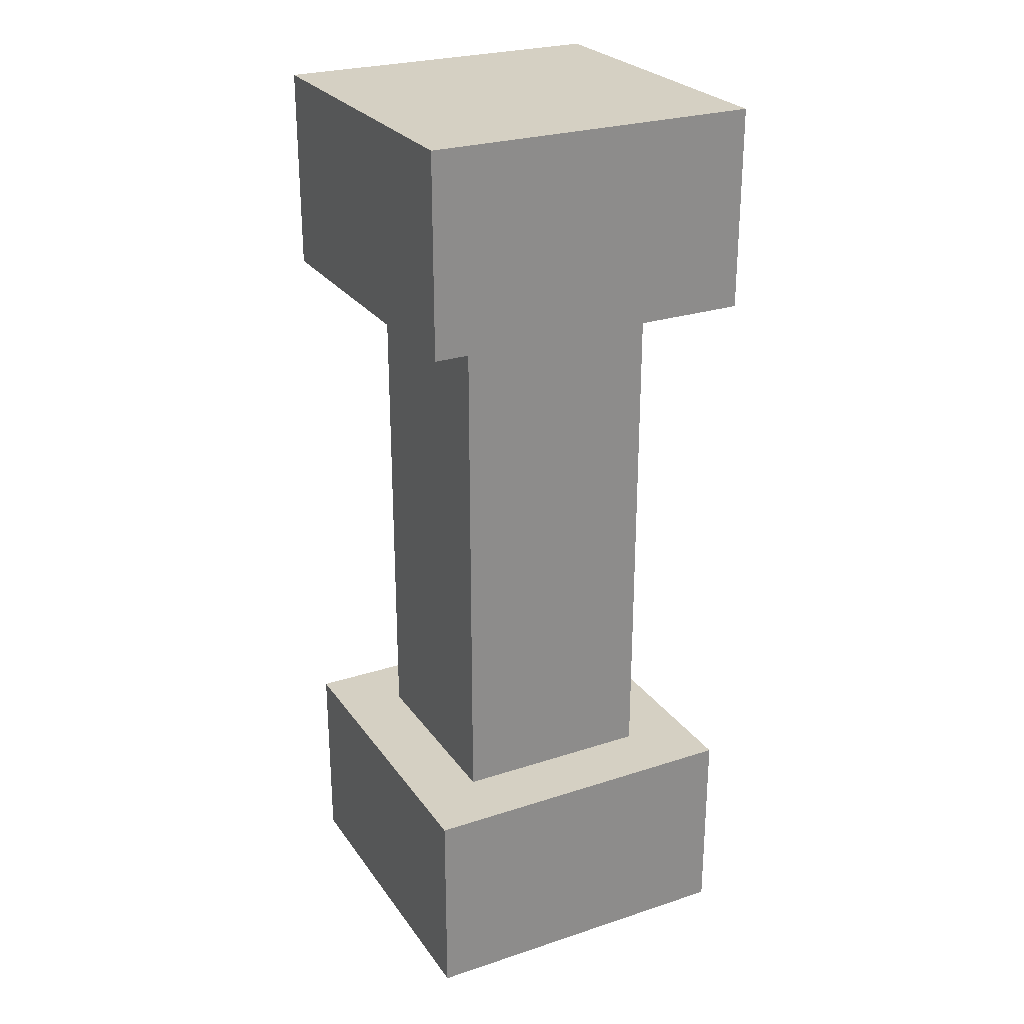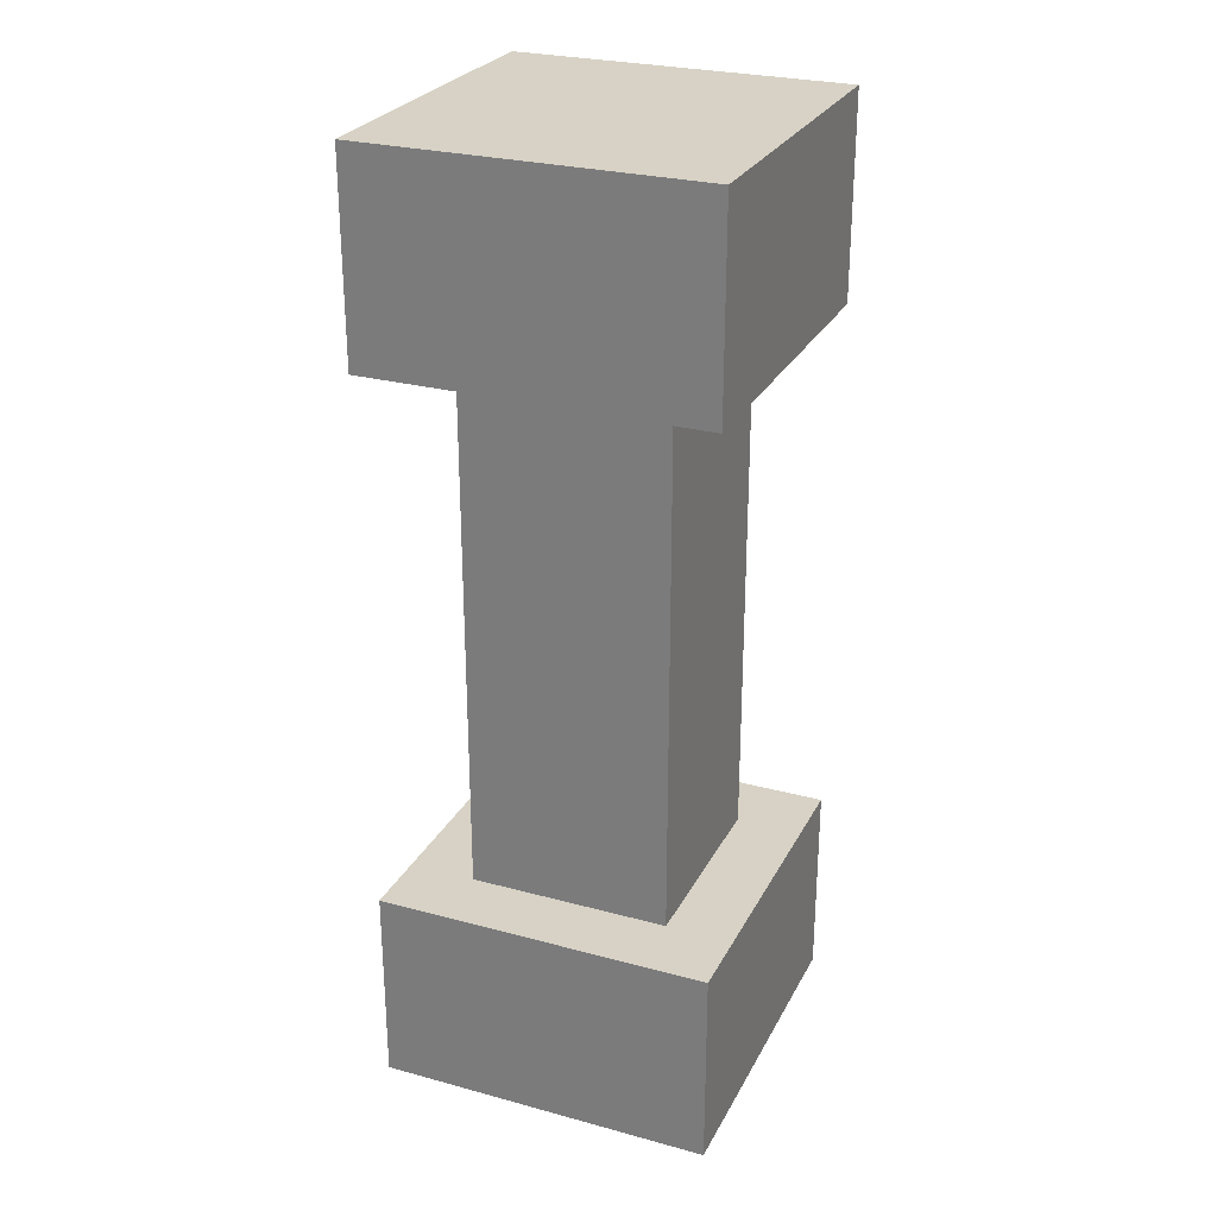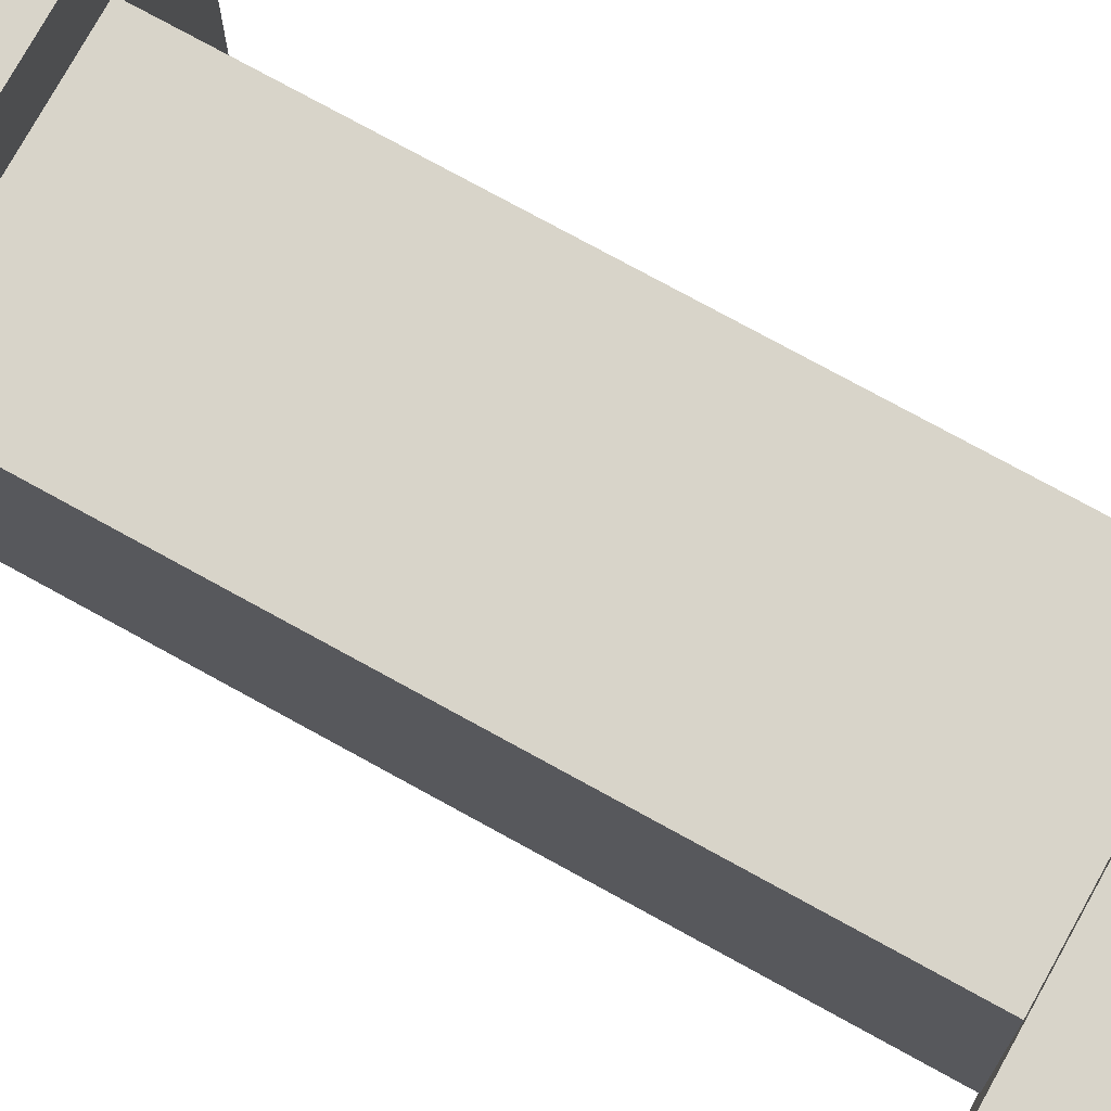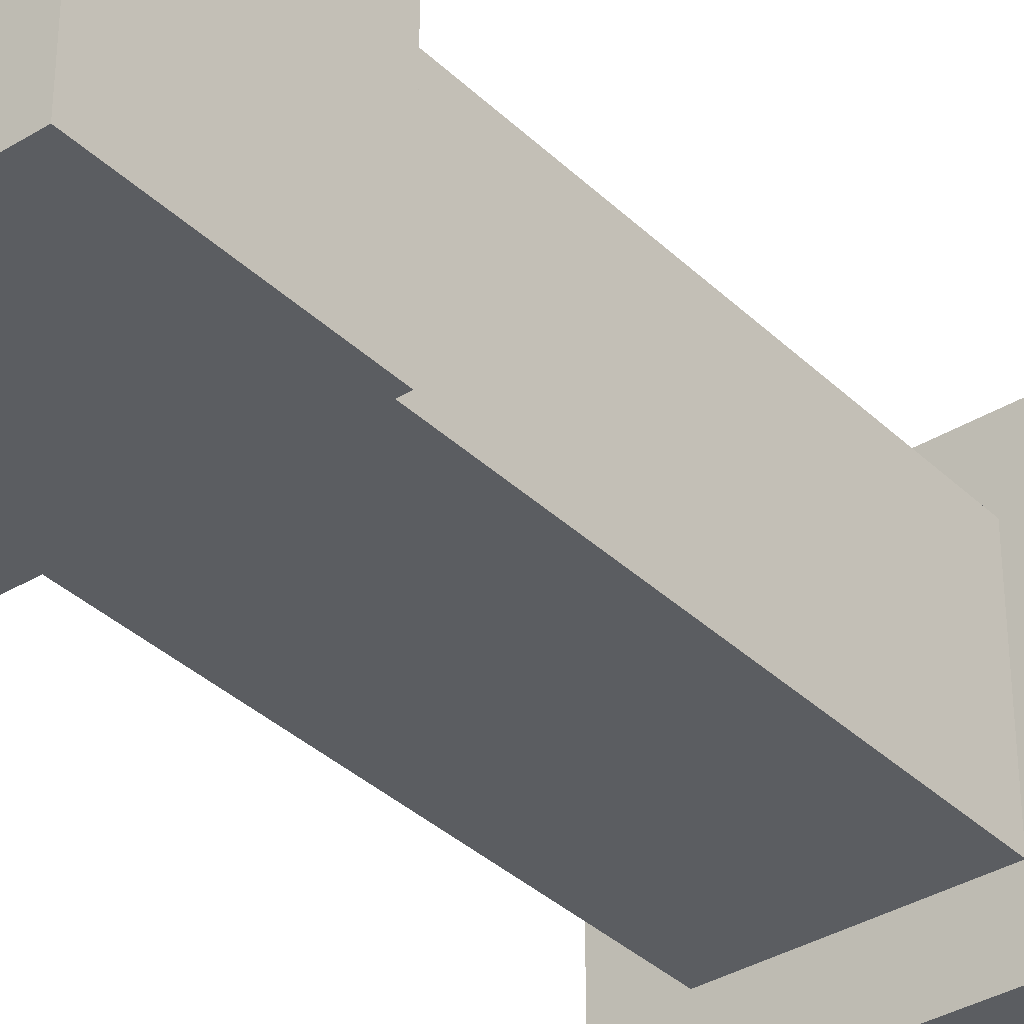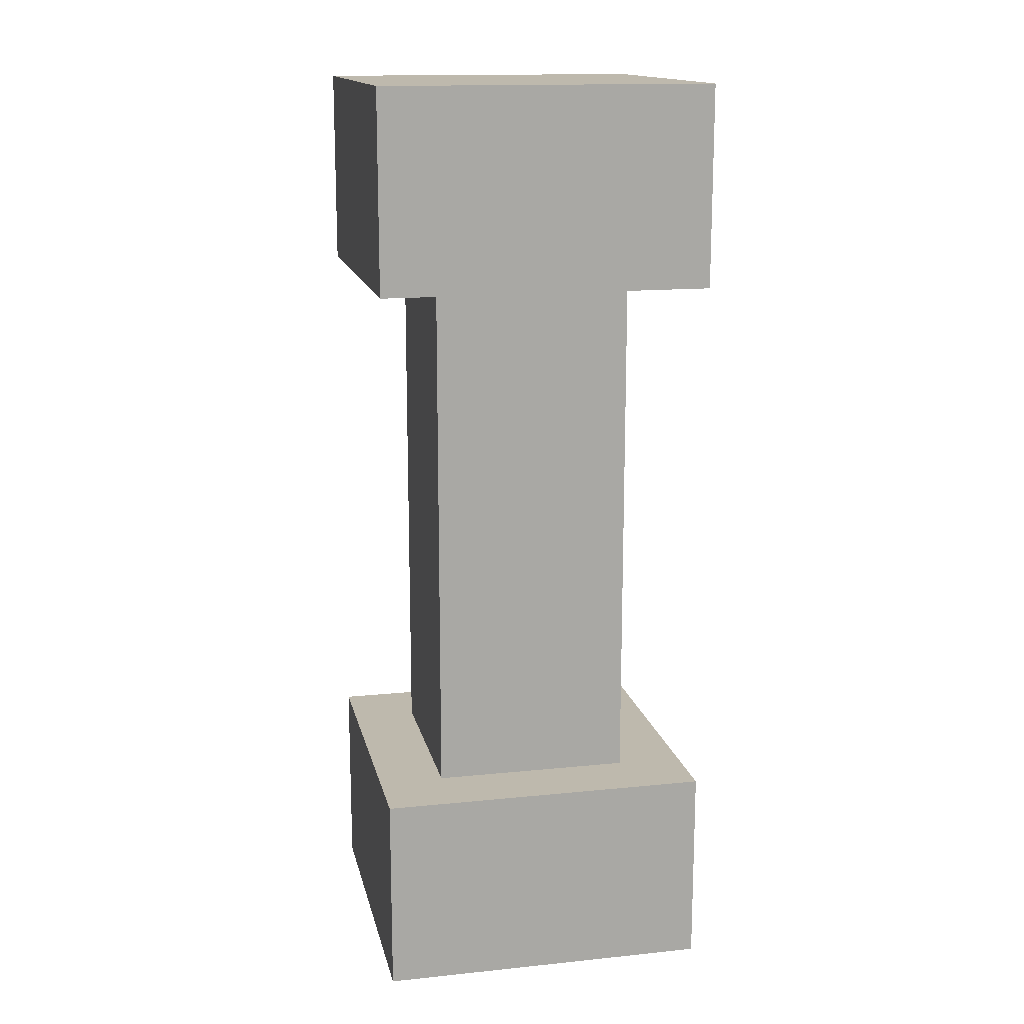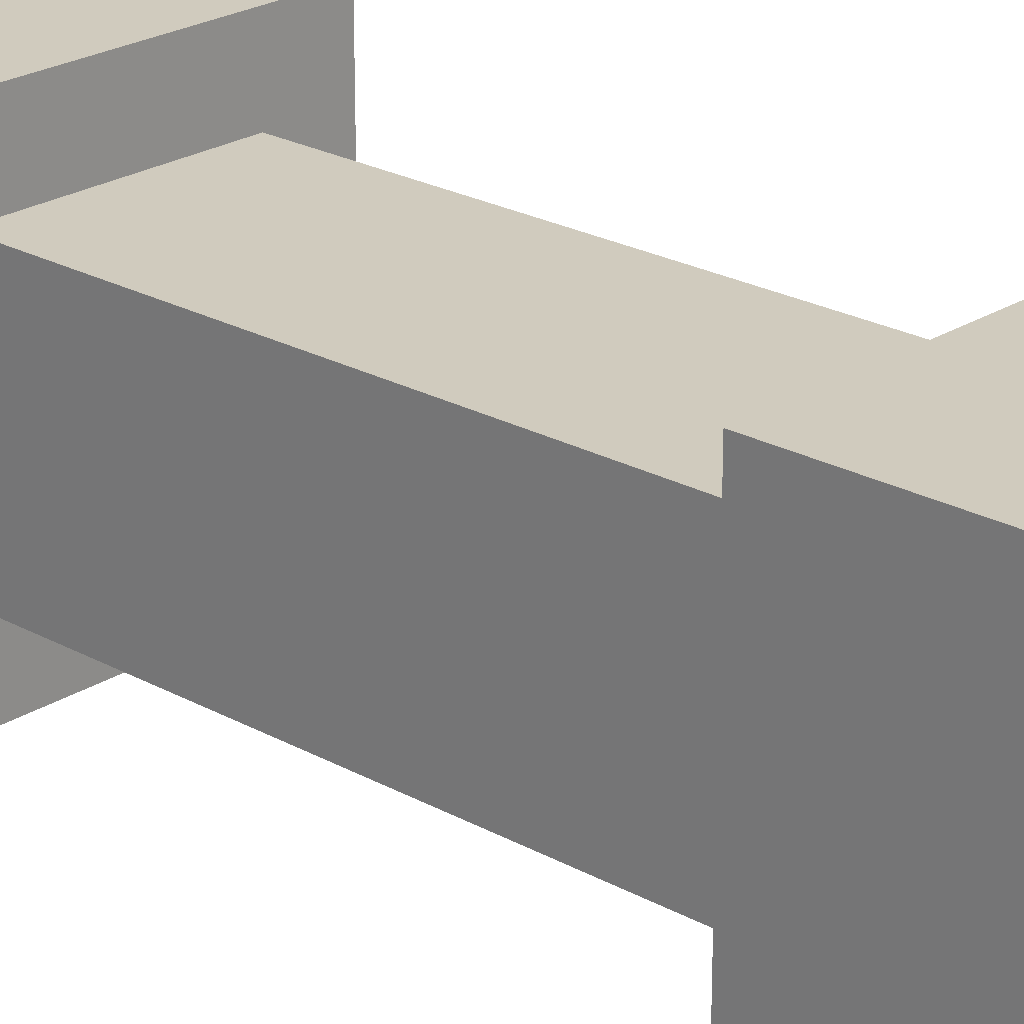
<metadata>
{"format":"obj","ext":"obj","renderer":"f3d","projection":"perspective","resolution":1024,"background":"white","views":[{"elev":26.2,"azim":62.7,"up":"+Y"},{"elev":27.2,"azim":-67.3,"up":"+Y"},{"elev":75.2,"azim":-61.1,"up":"+Z"},{"elev":-35.7,"azim":-141.1,"up":"+Z"},{"elev":15.1,"azim":-12.3,"up":"+Y"},{"elev":23.4,"azim":133.0,"up":"+Z"}]}
</metadata>
<code>
o
v -0.2 -0.6 0.2
v -0.2 -0.6 -0.3
v -0.2 -0.3 0.2
v -0.2 -0.3 -0.3
v -0.2 0.5 0.2
v -0.2 0.5 -0.3
v -0.2 0.8 0.2
v -0.2 0.8 -0.3
v -0.1 -0.3 0.1
v -0.1 -0.3 -0.2
v -0.1 0.5 0.1
v -0.1 0.5 -0.2
v 0.2 -0.3 0.1
v 0.2 -0.3 -0.2
v 0.2 0.5 0.1
v 0.2 0.5 -0.2
v 0.3 -0.6 0.2
v 0.3 -0.6 -0.3
v 0.3 -0.3 0.2
v 0.3 -0.3 -0.3
v 0.3 0.5 0.2
v 0.3 0.5 -0.3
v 0.3 0.8 0.2
v 0.3 0.8 -0.3
v -0.2 -0.6 0.2
v -0.2 -0.3 0.2
v -0.2 0.5 0.2
v -0.2 0.8 0.2
v 0.3 -0.6 0.2
v 0.3 -0.3 0.2
v 0.3 0.5 0.2
v 0.3 0.8 0.2
v -0.1 -0.3 0.1
v -0.1 0.5 0.1
v 0.2 -0.3 0.1
v 0.2 0.5 0.1
v -0.1 -0.3 -0.2
v -0.1 0.5 -0.2
v 0.2 -0.3 -0.2
v 0.2 0.5 -0.2
v -0.2 -0.6 -0.3
v -0.2 -0.3 -0.3
v -0.2 0.5 -0.3
v -0.2 0.8 -0.3
v 0.3 -0.6 -0.3
v 0.3 -0.3 -0.3
v 0.3 0.5 -0.3
v 0.3 0.8 -0.3
v -0.2 -0.6 0.2
v 0.3 -0.6 0.2
v -0.2 -0.6 -0.3
v 0.3 -0.6 -0.3
v -0.2 0.5 0.2
v 0.3 0.5 0.2
v -0.1 0.5 0.1
v 0.2 0.5 0.1
v -0.1 0.5 -0.2
v 0.2 0.5 -0.2
v -0.2 0.5 -0.3
v 0.3 0.5 -0.3
v -0.2 -0.3 0.2
v 0.3 -0.3 0.2
v -0.1 -0.3 0.1
v 0.2 -0.3 0.1
v -0.1 -0.3 -0.2
v 0.2 -0.3 -0.2
v -0.2 -0.3 -0.3
v 0.3 -0.3 -0.3
v -0.2 0.8 0.2
v 0.3 0.8 0.2
v -0.2 0.8 -0.3
v 0.3 0.8 -0.3
f 3 2 1
f 4 2 3
f 7 6 5
f 8 6 7
f 11 10 9
f 12 10 11
f 13 14 15
f 15 14 16
f 17 18 19
f 19 18 20
f 21 22 23
f 23 22 24
f 29 26 25
f 30 26 29
f 31 28 27
f 32 28 31
f 35 34 33
f 36 34 35
f 37 38 39
f 39 38 40
f 41 42 45
f 45 42 46
f 43 44 47
f 47 44 48
f 51 50 49
f 52 50 51
f 55 54 53
f 56 54 55
f 57 55 53
f 58 54 56
f 59 57 53
f 59 58 57
f 60 54 58
f 60 58 59
f 61 62 63
f 63 62 64
f 61 63 65
f 64 62 66
f 61 65 67
f 65 66 67
f 66 62 68
f 67 66 68
f 69 70 71
f 71 70 72

</code>
